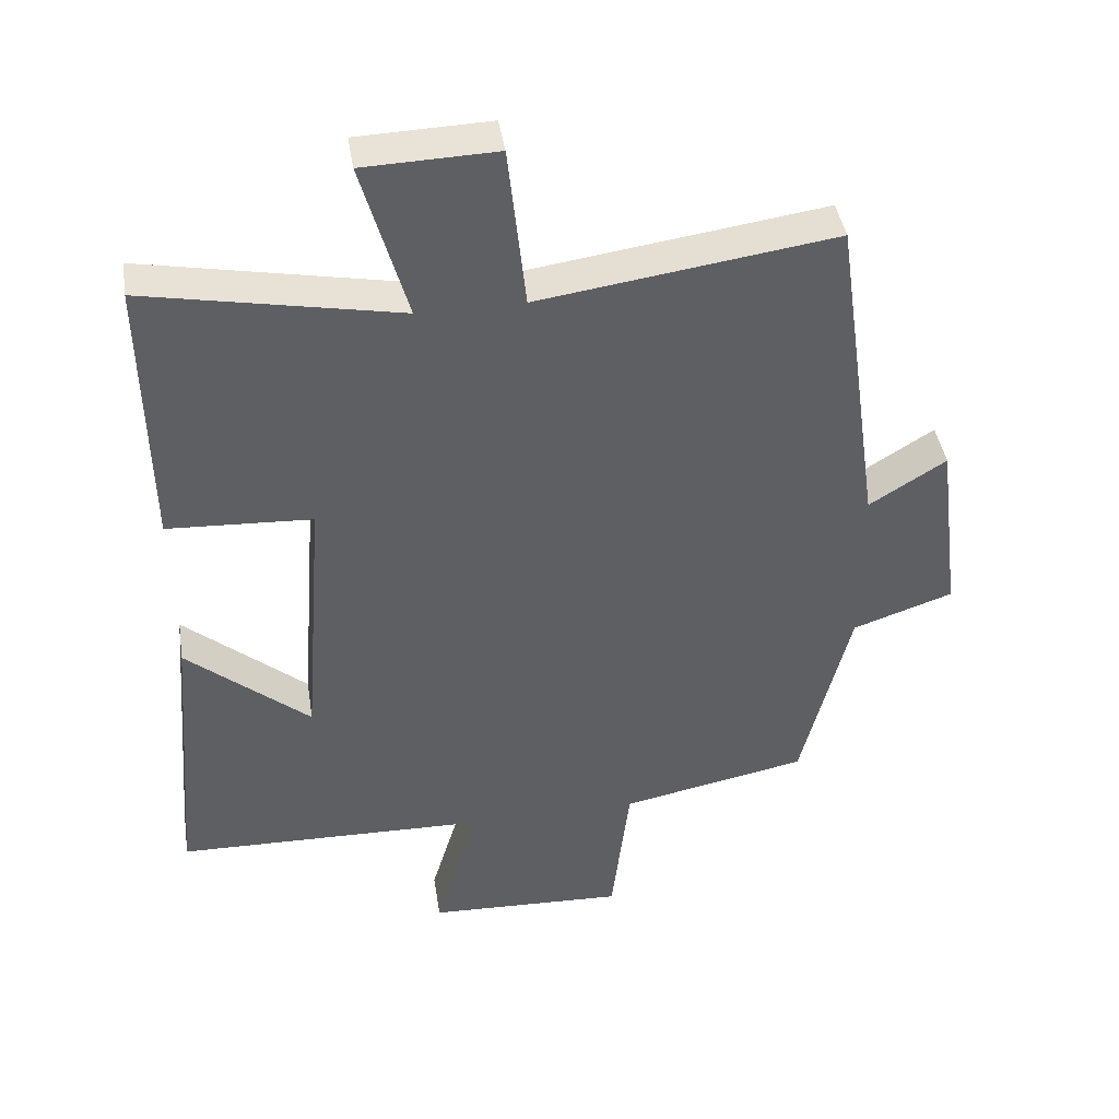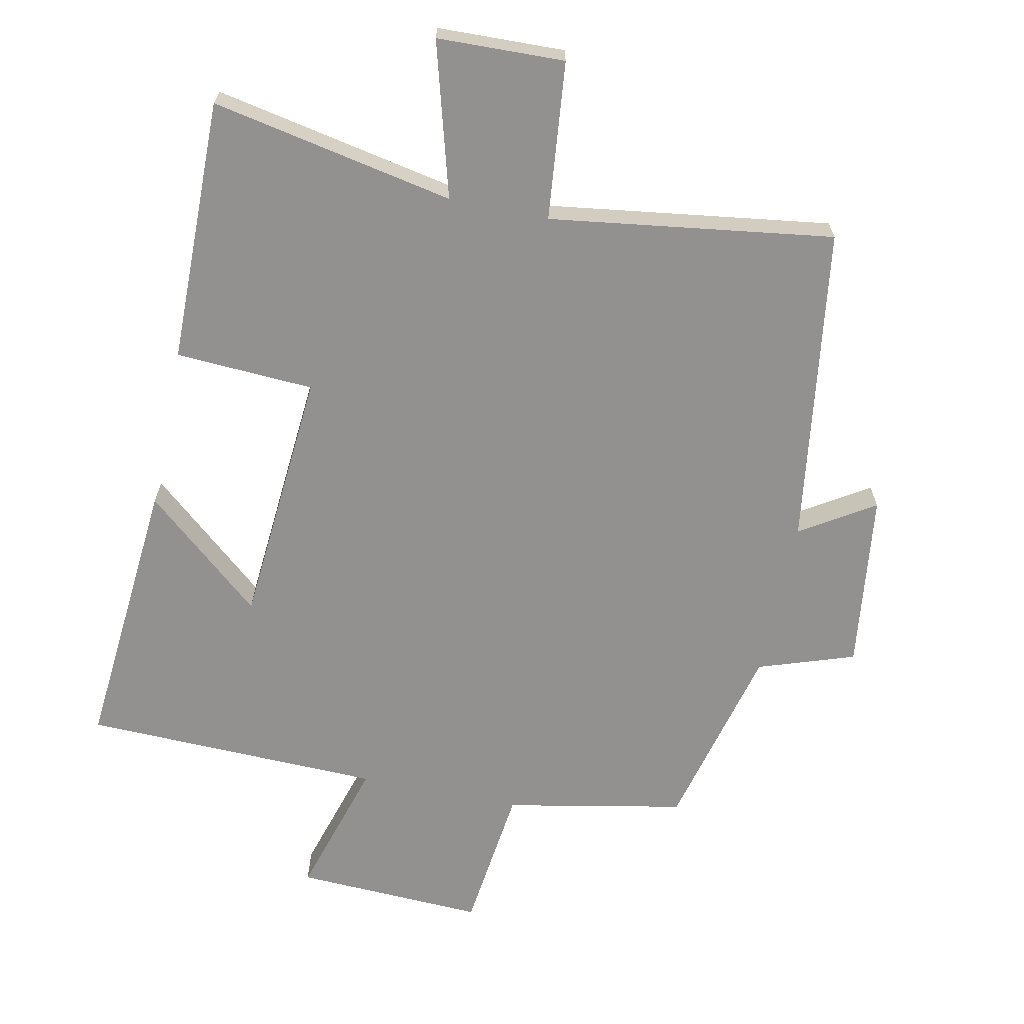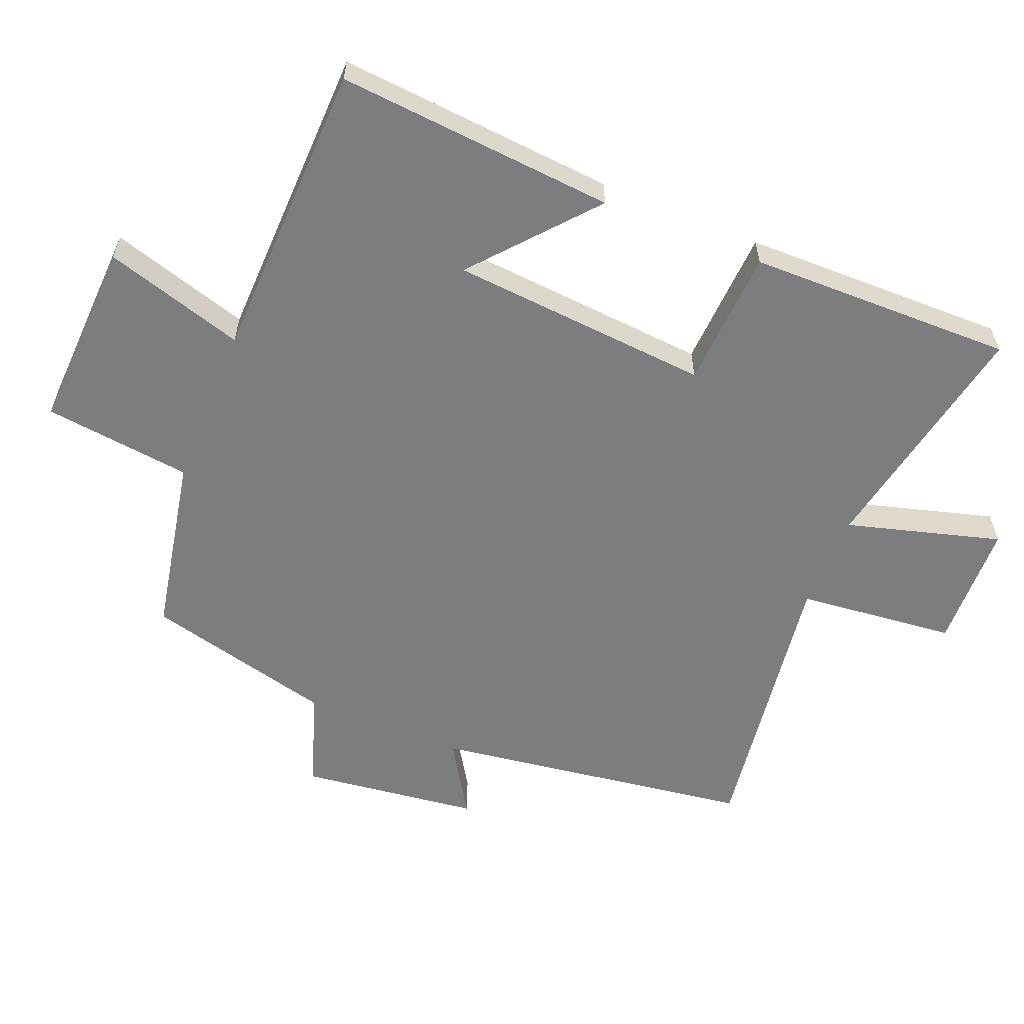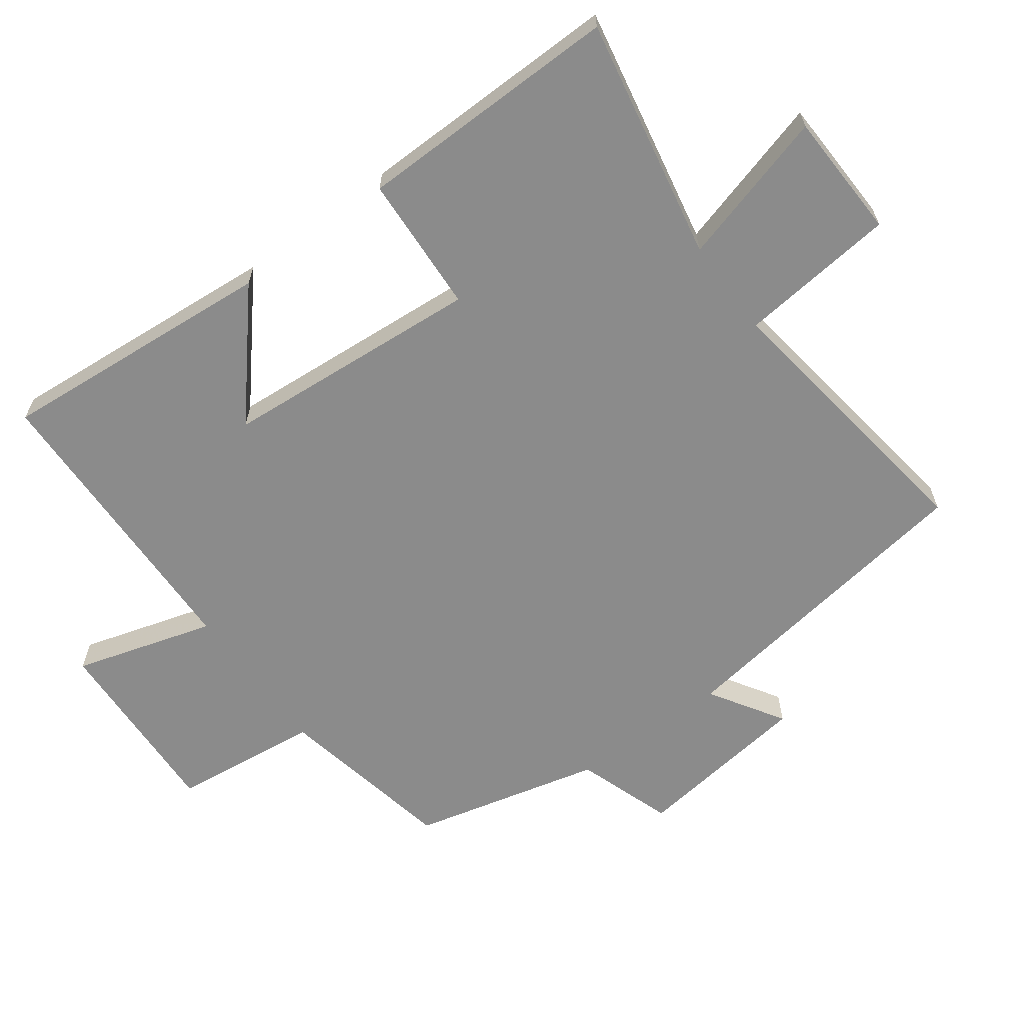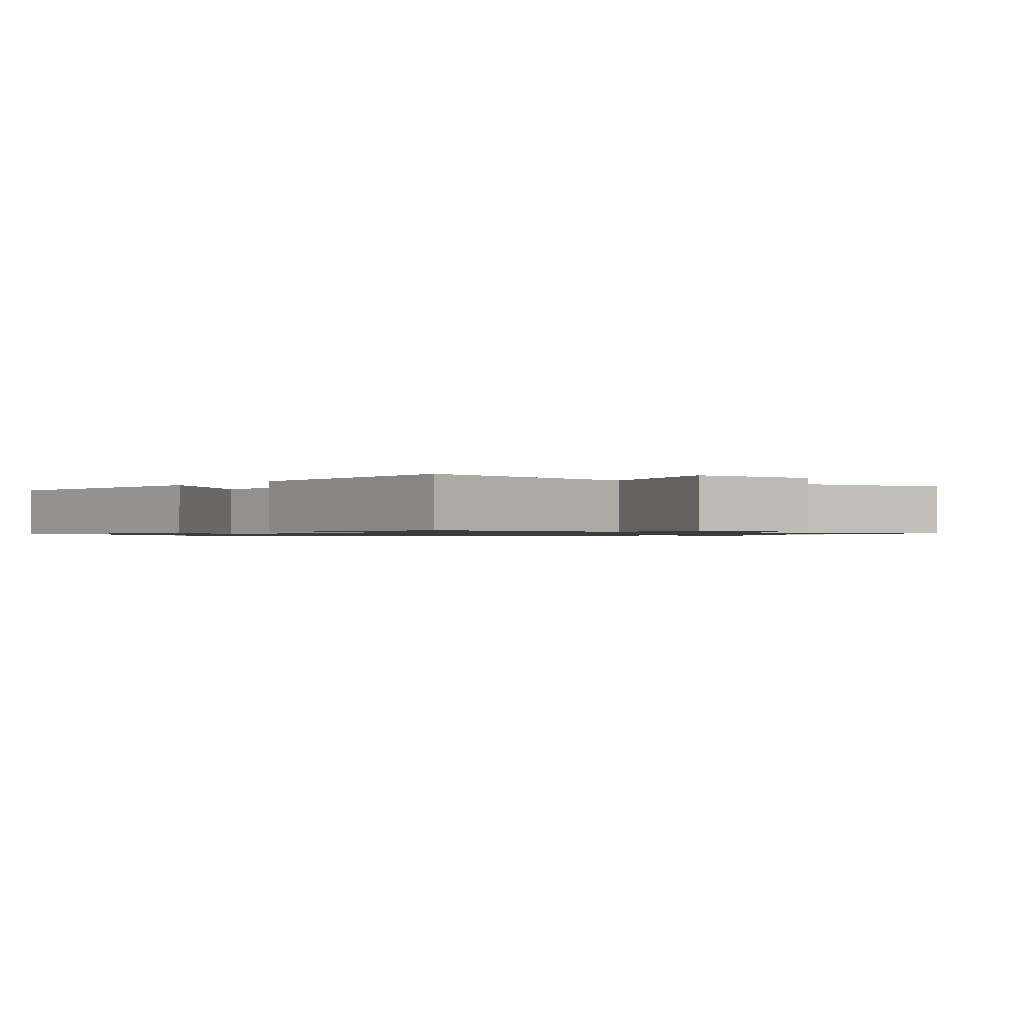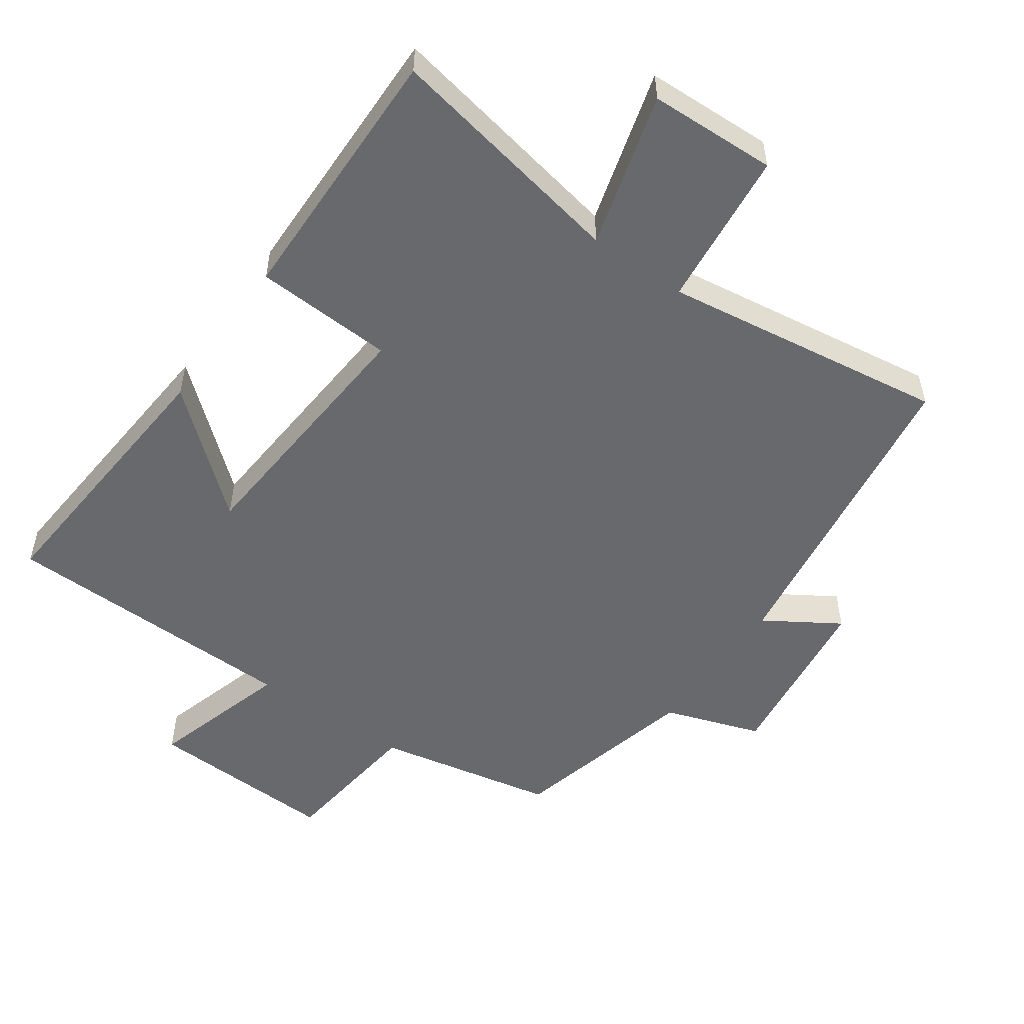
<metadata>
{"format":"obj","ext":"obj","renderer":"f3d","projection":"perspective","resolution":1024,"background":"white","views":[{"elev":42.4,"azim":-9.0,"up":"+Z"},{"elev":-66.1,"azim":-11.8,"up":"+Y"},{"elev":-59.0,"azim":-112.2,"up":"+Y"},{"elev":-63.8,"azim":-53.6,"up":"+Y"},{"elev":-0.9,"azim":-37.9,"up":"+Y"},{"elev":-52.8,"azim":-35.1,"up":"+Y"}]}
</metadata>
<code>
v 0.43 0.07 -0.447
v 0.162 0.07 -0.5
v 0.136 0.07 -0.721
v -0.148 0.07 -0.709
v -0.086 0.07 -0.5
v -0.534 0.07 -0.489
v -0.5 0.07 -0.073
v -0.323 0.07 -0.224
v -0.293 0.07 0.164
v -0.5 0.07 0.175
v -0.506 0.07 0.571
v -0.143 0.07 0.5
v -0.208 0.07 0.73
v -0.018 0.07 0.736
v 0.007 0.07 0.5
v 0.431 0.07 0.56
v 0.5 0.07 0.082
v 0.61 0.07 0.151
v 0.644 0.07 -0.115
v 0.5 0.07 -0.164
v 0.43 0 -0.447
v 0.162 0 -0.5
v 0.136 0 -0.721
v -0.148 0 -0.709
v -0.086 0 -0.5
v -0.534 0 -0.489
v -0.5 0 -0.073
v -0.323 0 -0.224
v -0.293 0 0.164
v -0.5 0 0.175
v -0.506 0 0.571
v -0.143 0 0.5
v -0.208 0 0.73
v -0.018 0 0.736
v 0.007 0 0.5
v 0.431 0 0.56
v 0.5 0 0.082
v 0.61 0 0.151
v 0.644 0 -0.115
v 0.5 0 -0.164
f 17 18 19 20
f 20 1 2
f 17 20 2
f 16 17 2
f 15 16 2
f 12 13 14 15
f 12 15 2 3
f 9 10 11 12
f 8 9 12 3
f 5 6 7 8
f 5 8 3
f 3 4 5
f 40 39 38 37
f 22 21 40
f 22 40 37
f 22 37 36
f 22 36 35
f 35 34 33 32
f 23 22 35 32
f 32 31 30 29
f 23 32 29 28
f 28 27 26 25
f 23 28 25
f 25 24 23
f 1 21 22 2
f 2 22 23 3
f 3 23 24 4
f 4 24 25 5
f 5 25 26 6
f 6 26 27 7
f 7 27 28 8
f 8 28 29 9
f 9 29 30 10
f 10 30 31 11
f 11 31 32 12
f 12 32 33 13
f 13 33 34 14
f 14 34 35 15
f 15 35 36 16
f 16 36 37 17
f 17 37 38 18
f 18 38 39 19
f 19 39 40 20
f 20 40 21 1

</code>
